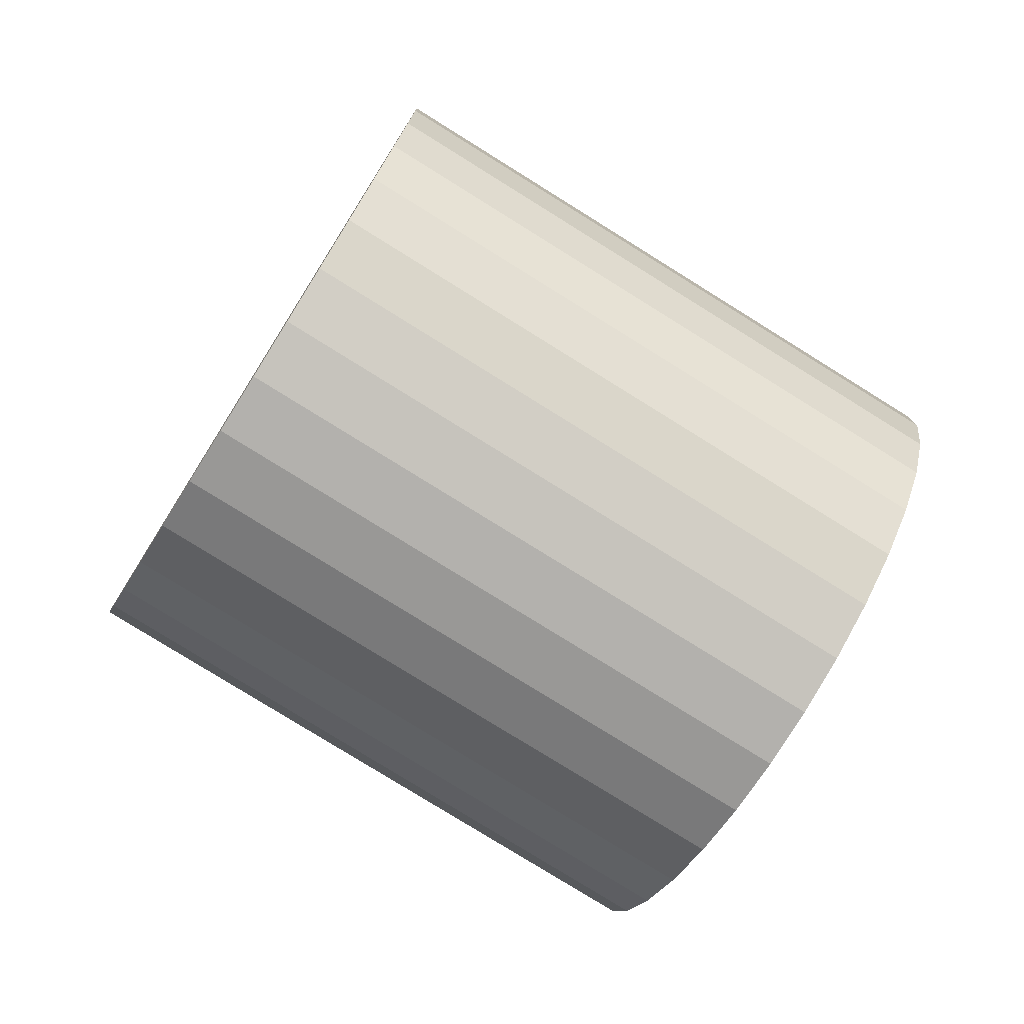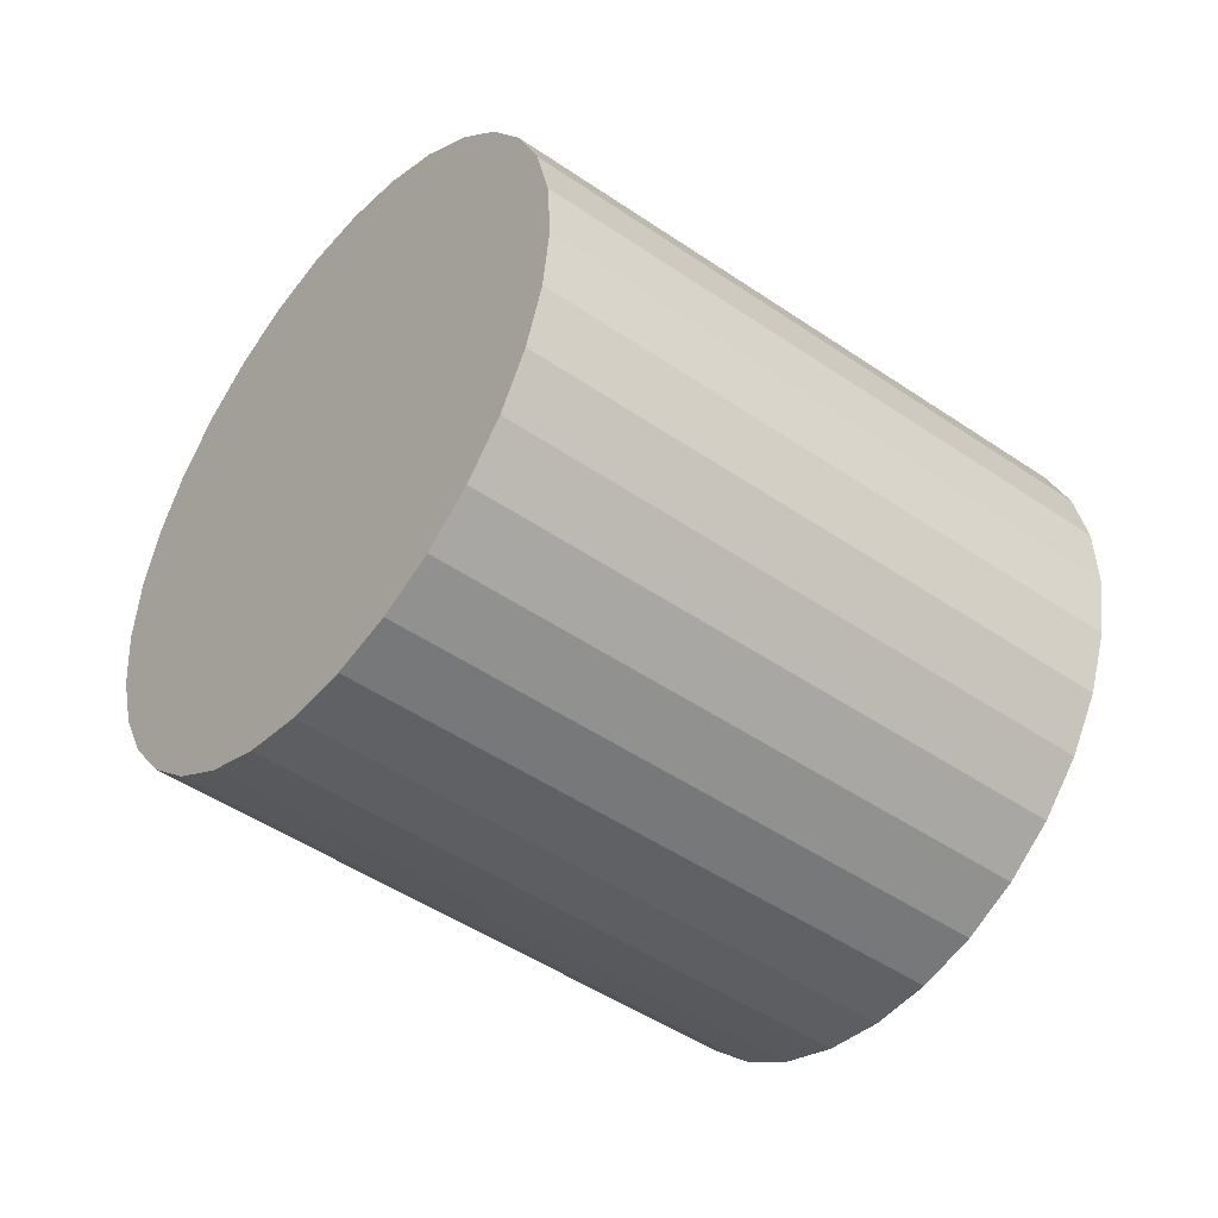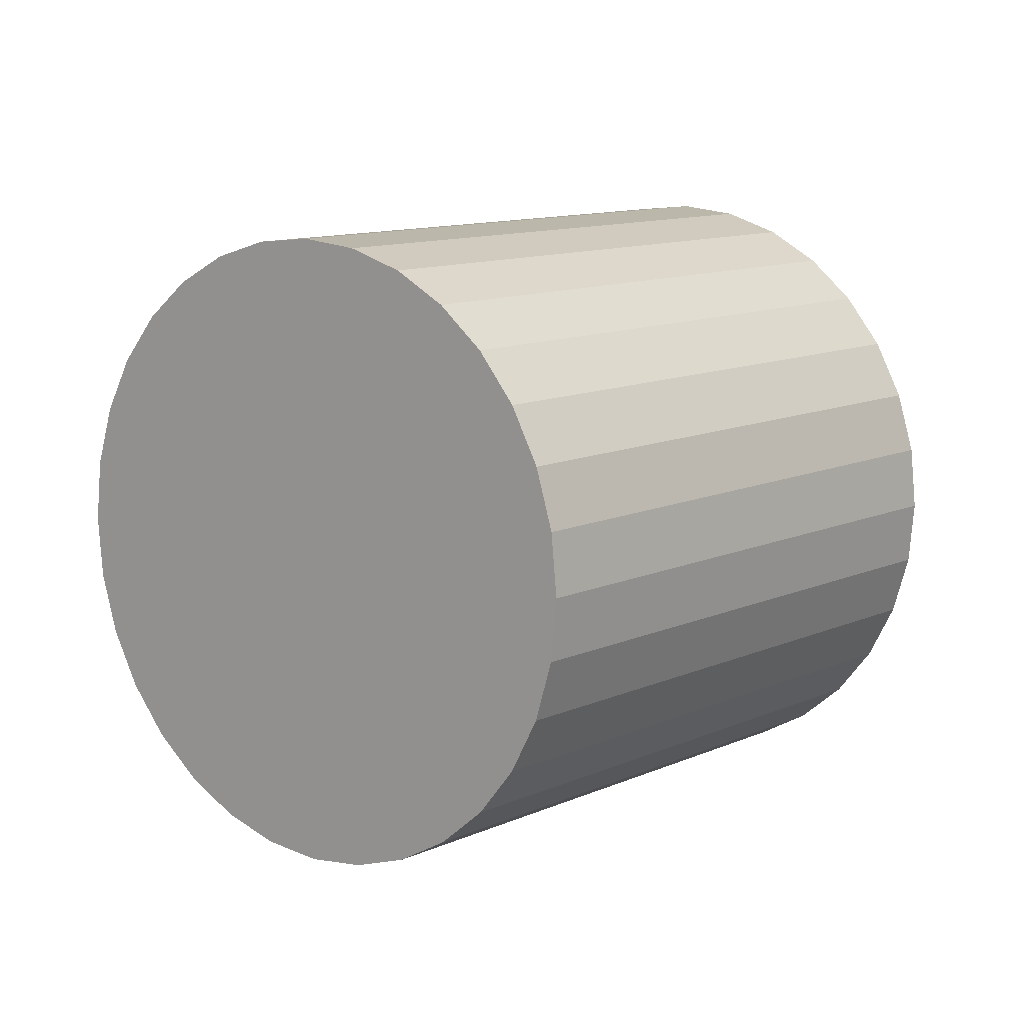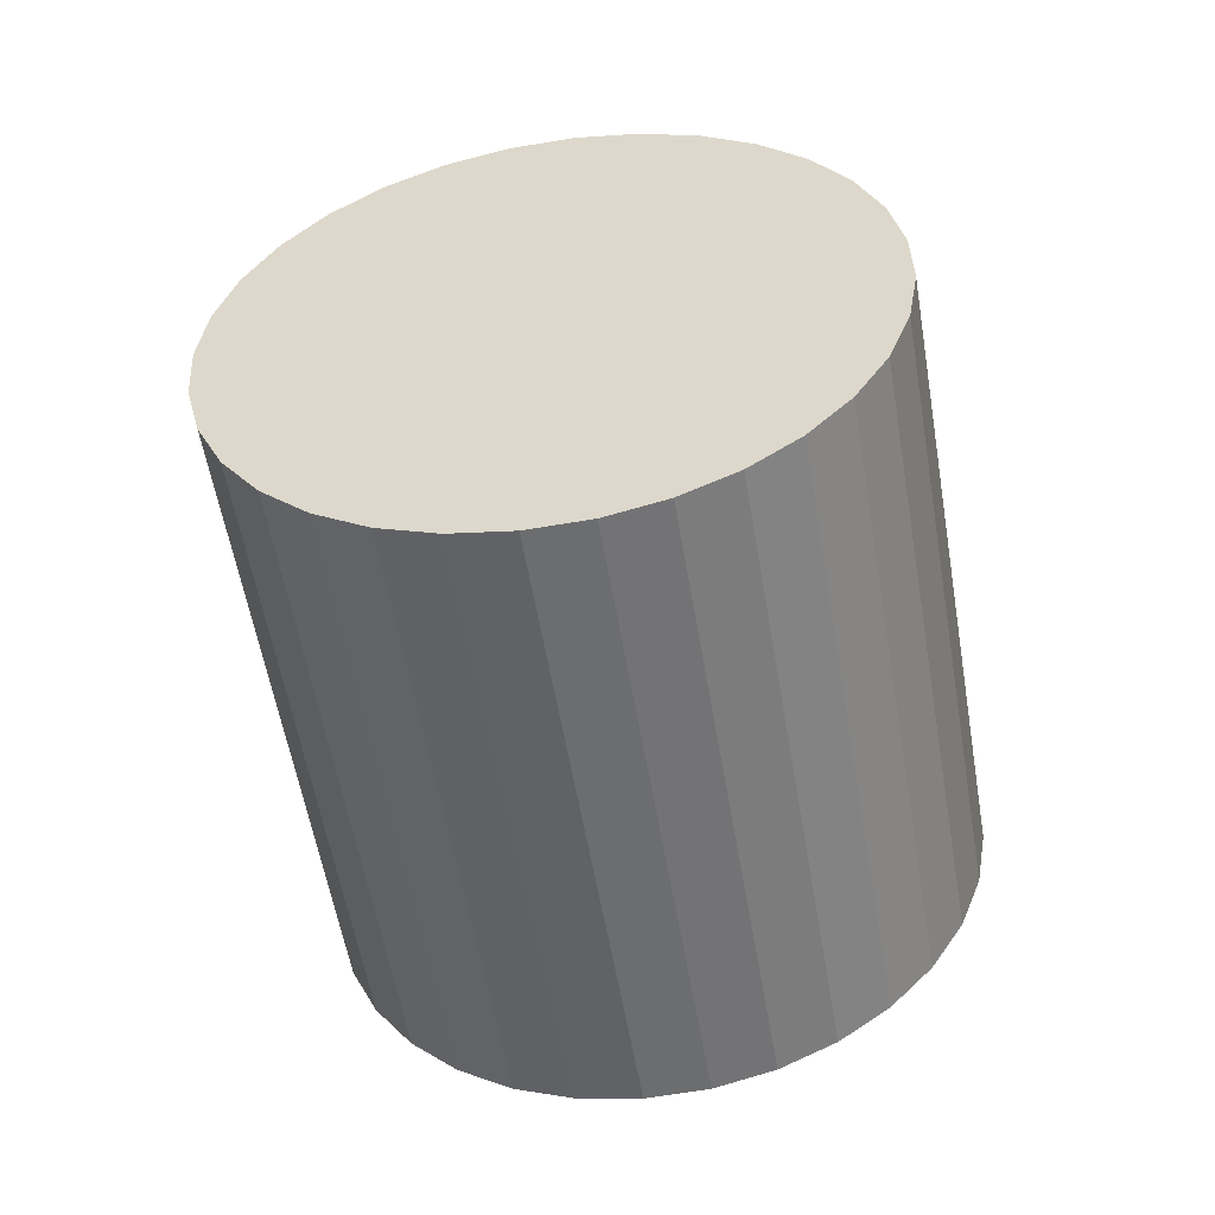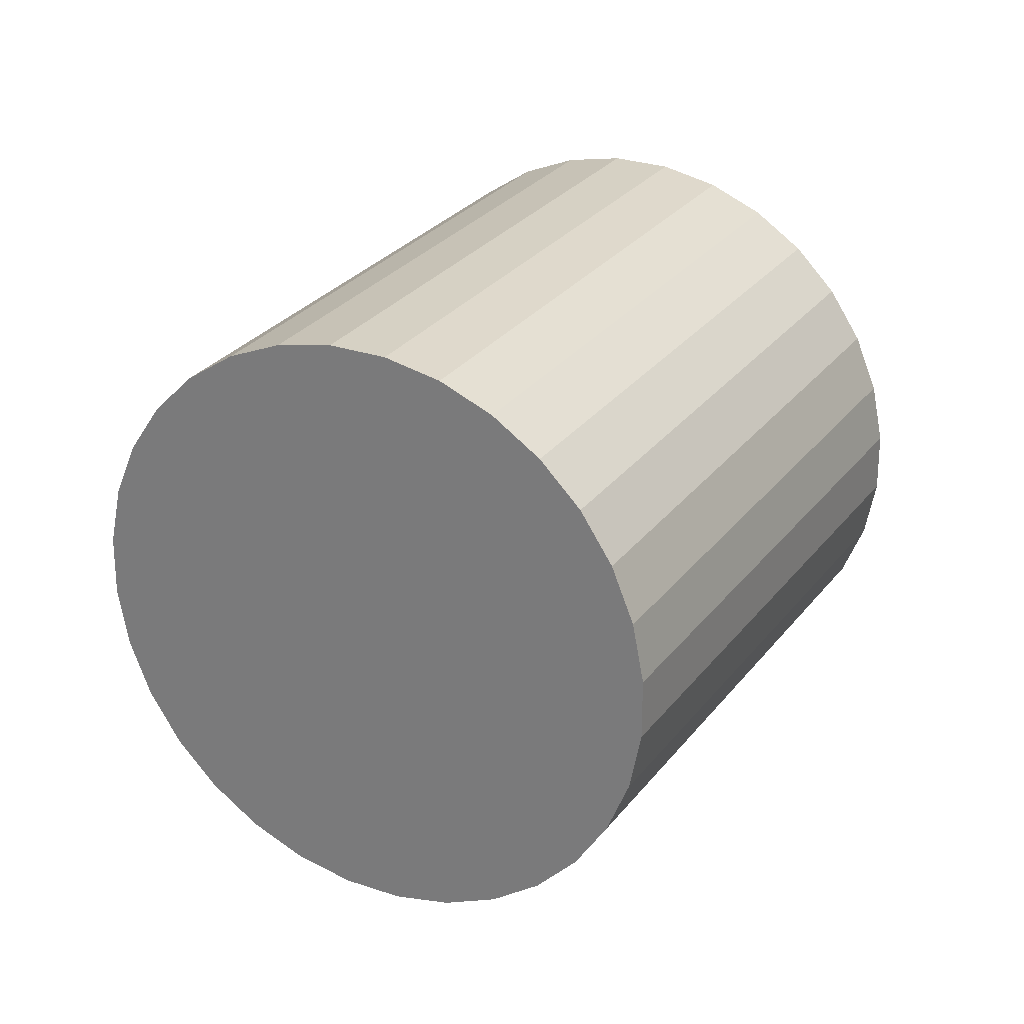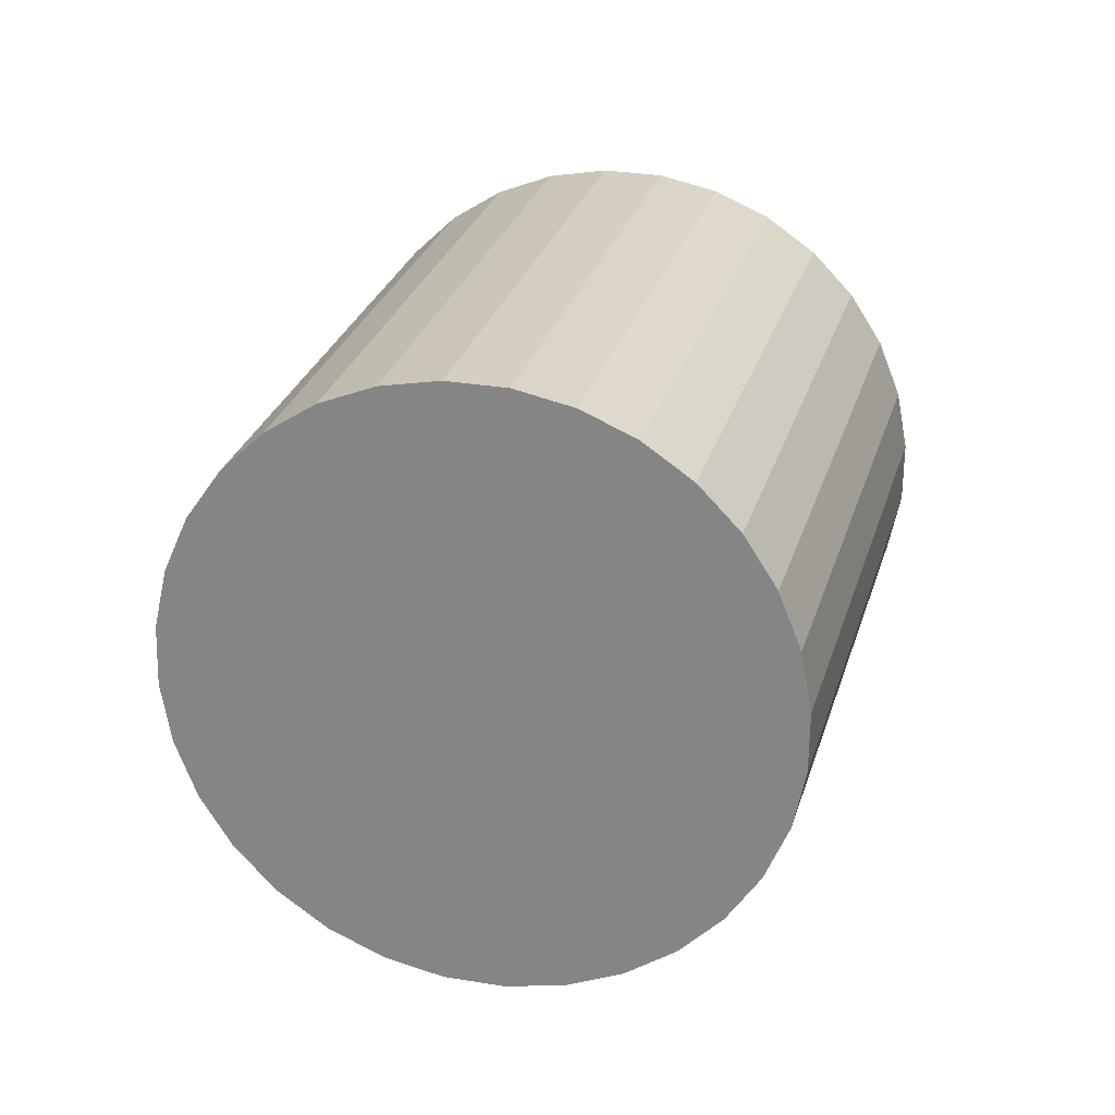
<metadata>
{"format":"obj","ext":"obj","renderer":"f3d","projection":"perspective","resolution":1024,"background":"white","views":[{"elev":46.7,"azim":-103.6,"up":"+Y"},{"elev":-1.3,"azim":-153.2,"up":"+Y"},{"elev":44.8,"azim":-167.9,"up":"+Y"},{"elev":-27.2,"azim":157.1,"up":"+Y"},{"elev":-32.2,"azim":177.8,"up":"+Z"},{"elev":76.3,"azim":-26.8,"up":"+Z"}]}
</metadata>
<code>
o Cylinder
v 0.2708 1.336 -0.3781
v -0.7134 0.4644 1.129
v 0.4393 1.315 -0.2801
v -0.5449 0.4436 1.227
v 0.6098 1.26 -0.2003
v -0.3744 0.389 1.307
v 0.7758 1.174 -0.1418
v -0.2084 0.3027 1.366
v 0.9309 1.059 -0.1068
v -0.05325 0.188 1.401
v 1.069 0.9206 -0.09665
v 0.08499 0.04941 1.411
v 1.185 0.7633 -0.1118
v 0.2011 -0.1079 1.396
v 1.275 0.5935 -0.1515
v 0.2905 -0.2777 1.356
v 1.334 0.4176 -0.2144
v 0.3498 -0.4536 1.293
v 1.361 0.2423 -0.2981
v 0.3768 -0.6288 1.209
v 1.355 0.07454 -0.3992
v 0.3704 -0.7966 1.108
v 1.315 -0.07938 -0.514
v 0.3309 -0.9506 0.9934
v 1.244 -0.2135 -0.638
v 0.2597 -1.085 0.8694
v 1.144 -0.3227 -0.7664
v 0.1597 -1.194 0.741
v 1.019 -0.4028 -0.8944
v 0.03457 -1.274 0.6131
v 0.8734 -0.4506 -1.017
v -0.1108 -1.322 0.4905
v 0.7134 -0.4644 -1.129
v -0.2708 -1.336 0.3781
v 0.5449 -0.4436 -1.227
v -0.4393 -1.315 0.2801
v 0.3744 -0.389 -1.307
v -0.6098 -1.26 0.2003
v 0.2084 -0.3027 -1.366
v -0.7758 -1.174 0.1418
v 0.05325 -0.188 -1.401
v -0.9309 -1.059 0.1068
v -0.08499 -0.04941 -1.411
v -1.069 -0.9206 0.09665
v -0.2011 0.1079 -1.396
v -1.185 -0.7633 0.1118
v -0.2905 0.2777 -1.356
v -1.275 -0.5935 0.1515
v -0.3498 0.4536 -1.293
v -1.334 -0.4176 0.2144
v -0.3768 0.6289 -1.209
v -1.361 -0.2423 0.2981
v -0.3704 0.7967 -1.108
v -1.355 -0.07454 0.3992
v -0.3309 0.9506 -0.9934
v -1.315 0.07938 0.514
v -0.2597 1.085 -0.8694
v -1.244 0.2135 0.638
v -0.1597 1.194 -0.741
v -1.144 0.3227 0.7664
v -0.03457 1.274 -0.6131
v -1.019 0.4028 0.8944
v 0.1108 1.322 -0.4905
v -0.8734 0.4506 1.017
f 1 2 4 3
f 3 4 6 5
f 5 6 8 7
f 7 8 10 9
f 9 10 12 11
f 11 12 14 13
f 13 14 16 15
f 15 16 18 17
f 17 18 20 19
f 19 20 22 21
f 21 22 24 23
f 23 24 26 25
f 25 26 28 27
f 27 28 30 29
f 29 30 32 31
f 31 32 34 33
f 33 34 36 35
f 35 36 38 37
f 37 38 40 39
f 39 40 42 41
f 41 42 44 43
f 43 44 46 45
f 45 46 48 47
f 47 48 50 49
f 49 50 52 51
f 51 52 54 53
f 53 54 56 55
f 55 56 58 57
f 57 58 60 59
f 59 60 62 61
f 4 2 64 62 60 58 56 54 52 50 48 46 44 42 40 38 36 34 32 30 28 26 24 22 20 18 16 14 12 10 8 6
f 63 64 2 1
f 61 62 64 63
f 1 3 5 7 9 11 13 15 17 19 21 23 25 27 29 31 33 35 37 39 41 43 45 47 49 51 53 55 57 59 61 63

</code>
